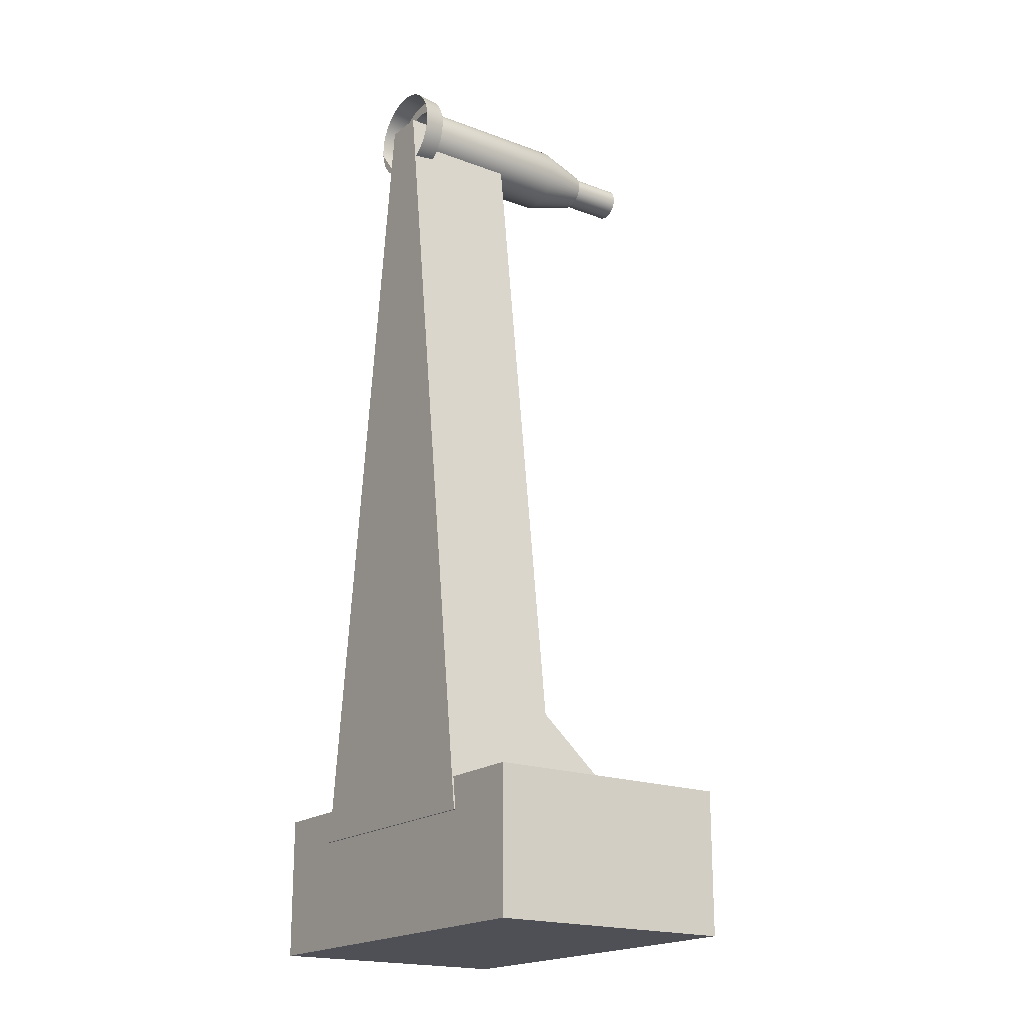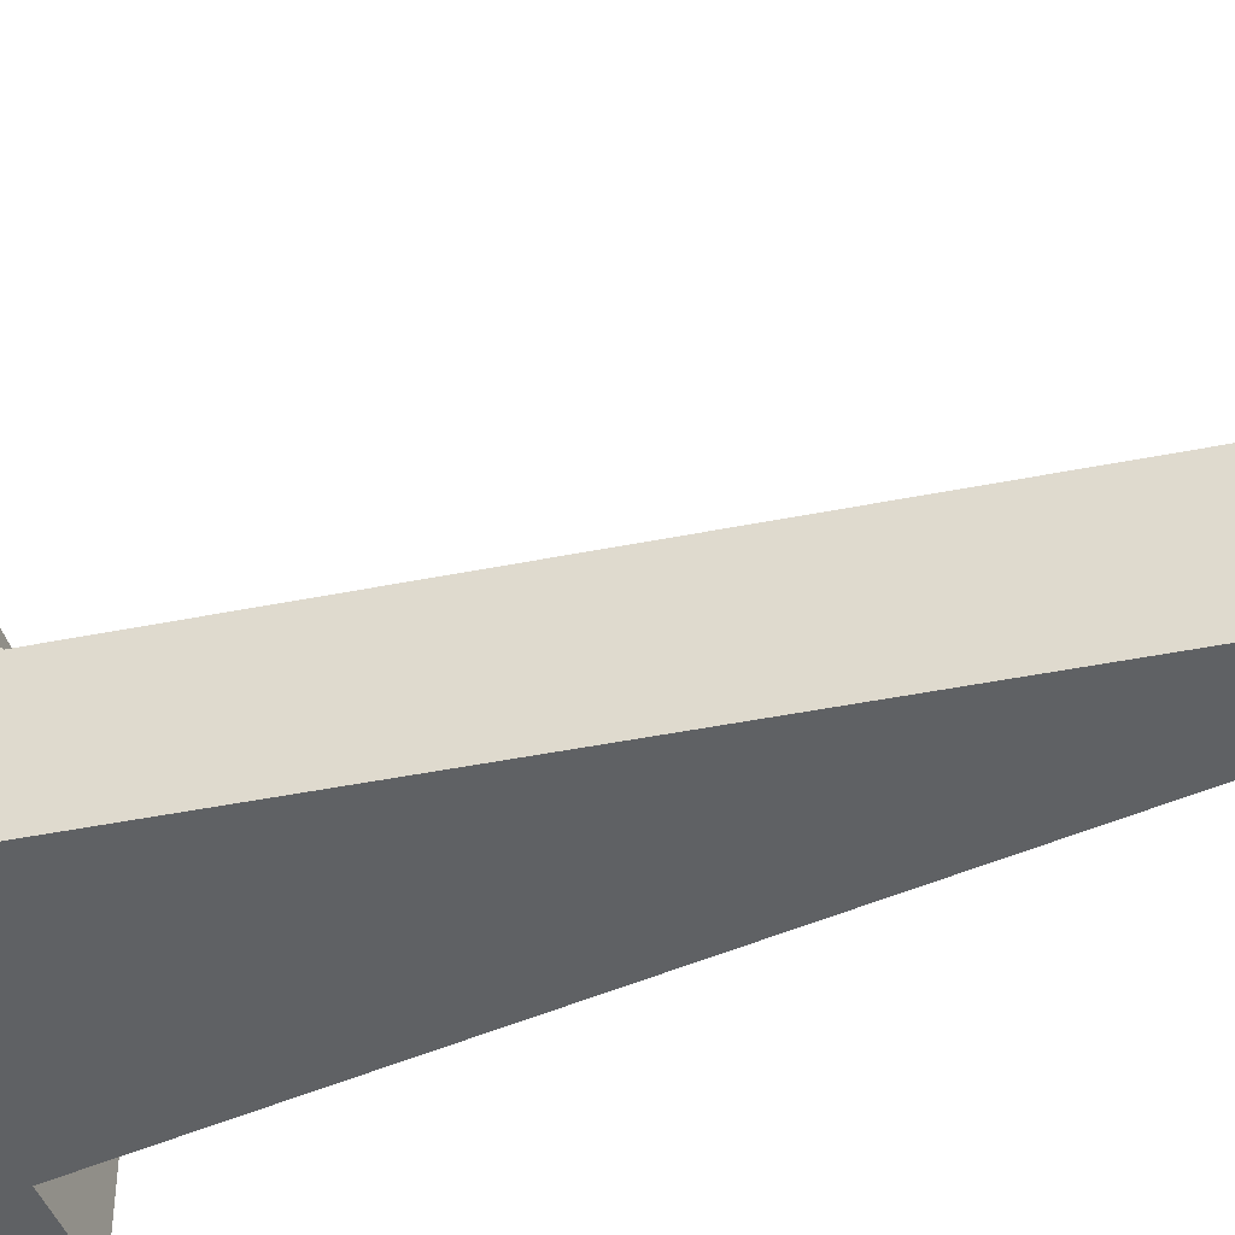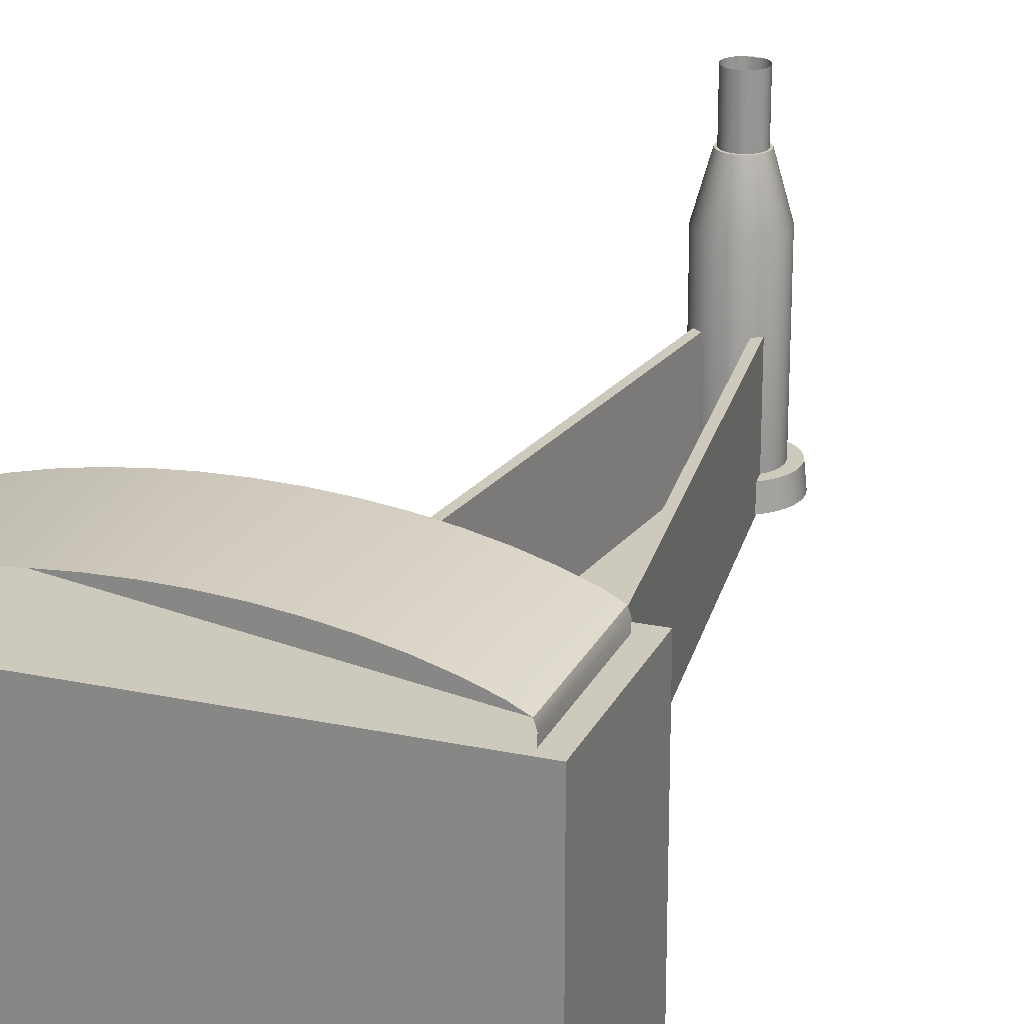
<metadata>
{"format":"obj","ext":"obj","renderer":"f3d","projection":"perspective","resolution":1024,"background":"white","views":[{"elev":-19.3,"azim":-125.1,"up":"+Y"},{"elev":-45.6,"azim":110.1,"up":"+Z"},{"elev":22.6,"azim":20.2,"up":"+Z"}]}
</metadata>
<code>
g Object__0
v 0.4611 -0.8666 0.5741
v 0.4611 -0.8666 0.6542
v -0.4627 -0.8666 0.6542
v -0.4627 -0.8666 0.5741
v 0.4611 -1.176 0.5741
v 0.4611 -1.176 0.6542
v -0.4627 -1.176 0.6542
v -0.4627 -1.176 0.5741
v -0.4207 -1.176 0.6857
v -0.4207 -0.8666 0.6857
v -0.3691 -0.8666 0.7045
v -0.3691 -1.176 0.7045
v -0.3135 -0.8666 0.7207
v -0.3135 -1.176 0.7207
v -0.4569 -1.176 0.6694
v -0.4569 -0.8666 0.6694
v -0.2545 -0.8666 0.7343
v -0.2545 -1.176 0.7343
v -0.1928 -0.8666 0.7449
v -0.1928 -1.176 0.7449
v -0.129 -0.8666 0.7526
v -0.129 -1.176 0.7526
v -0.06385 -0.8666 0.7573
v -0.06385 -1.176 0.7573
v 0.002062 -0.8666 0.7588
v 0.002062 -1.176 0.7588
v 0.06797 -1.176 0.7573
v 0.06797 -0.8666 0.7573
v 0.1332 -1.176 0.7526
v 0.1332 -0.8666 0.7526
v 0.197 -1.176 0.7449
v 0.197 -0.8666 0.7449
v 0.2587 -1.176 0.7343
v 0.2587 -0.8666 0.7343
v 0.3176 -1.176 0.7207
v 0.3176 -0.8666 0.7207
v 0.3732 -1.176 0.7045
v 0.3732 -0.8666 0.7045
v 0.4251 -1.176 0.6856
v 0.4251 -0.8666 0.6856
v 0.4561 -1.176 0.6697
v 0.4561 -0.8666 0.6697
v -0.5 -1.197 0
v 0.5 -1.197 0
v 0.5 -0.838 0
v -0.5 -0.838 0
v -0.5 -1.197 0.6356
v 0.5 -1.197 0.6356
v 0.5 -0.838 0.6356
v -0.5 -0.838 0.6356
v -0.3 -0.92 0.296
v -0.04948 1.1 0.296
v 0.04948 1.1 0.296
v 0.3 -0.92 0.296
v -0.3 -0.92 -0.004009
v -0.04948 1.1 -0.004009
v 0.04948 1.1 -0.004009
v 0.3 -0.92 -0.004009
v -0.2653 -0.64 -0.004009
v 0.2653 -0.64 -0.004009
v 0.2426 -0.62 0.296
v -0.2426 -0.62 0.296
v -0.03181 1.08 0.296
v 0.03181 1.08 0.296
v 0.2426 -0.62 0.03599
v -0.2426 -0.62 0.03599
v -0.03181 1.08 0.03599
v 0.03181 1.08 0.03599
v -0.3 -0.92 0.576
v 0.3 -0.92 0.576
v 0.2653 -0.64 0.296
v -0.2653 -0.64 0.296
v -0.2727 -0.9023 0.5583
v -0.2424 -0.6577 0.3137
v 0.2424 -0.6577 0.3137
v 0.2727 -0.9023 0.5583
v -0.2727 -0.9023 0.04
v -0.2424 -0.6577 0.04
v 0.2424 -0.6577 0.04
v 0.2727 -0.9023 0.04
v 0.08458 1.078 0.0561
v 0.08386 1.089 0.0561
v 0.0817 1.1 0.0561
v 0.07814 1.11 0.0561
v 0.07325 1.12 0.0561
v 0.0671 1.129 0.0561
v 0.05981 1.137 0.0561
v 0.05149 1.145 0.0561
v 0.04229 1.151 0.0561
v 0.03237 1.156 0.0561
v 0.02189 1.159 0.0561
v 0.01104 1.161 0.0561
v 0 1.162 0.0561
v -0.01104 1.161 0.0561
v -0.02189 1.159 0.0561
v -0.03237 1.156 0.0561
v -0.04229 1.151 0.0561
v -0.05149 1.145 0.0561
v -0.05981 1.137 0.0561
v -0.0671 1.129 0.0561
v -0.07325 1.12 0.0561
v -0.07814 1.11 0.0561
v -0.0817 1.1 0.0561
v -0.08386 1.089 0.0561
v -0.08458 1.078 0.0561
v -0.08386 1.067 0.0561
v -0.0817 1.056 0.0561
v -0.07814 1.045 0.0561
v -0.07325 1.035 0.0561
v -0.0671 1.026 0.0561
v -0.05981 1.018 0.0561
v -0.05149 1.011 0.0561
v -0.04229 1.004 0.0561
v -0.03237 0.9995 0.0561
v -0.02189 0.9959 0.0561
v -0.01104 0.9938 0.0561
v 0 0.9931 0.0561
v 0.01104 0.9938 0.0561
v 0.02189 0.9959 0.0561
v 0.03237 0.9995 0.0561
v 0.04229 1.004 0.0561
v 0.05149 1.011 0.0561
v 0.05981 1.018 0.0561
v 0.0671 1.026 0.0561
v 0.07325 1.035 0.0561
v 0.07814 1.045 0.0561
v 0.0817 1.056 0.0561
v 0.08386 1.067 0.0561
v 0.08458 1.078 0.4633
v 0.08386 1.089 0.4633
v 0.0817 1.1 0.4633
v 0.07814 1.11 0.4633
v 0.07325 1.12 0.4633
v 0.0671 1.129 0.4633
v 0.05981 1.137 0.4633
v 0.05149 1.145 0.4633
v 0.04229 1.151 0.4633
v 0.03237 1.156 0.4633
v 0.02189 1.159 0.4633
v 0.01104 1.161 0.4633
v 0 1.162 0.4633
v -0.01104 1.161 0.4633
v -0.02189 1.159 0.4633
v -0.03237 1.156 0.4633
v -0.04229 1.151 0.4633
v -0.05149 1.145 0.4633
v -0.05981 1.137 0.4633
v -0.0671 1.129 0.4633
v -0.07325 1.12 0.4633
v -0.07814 1.11 0.4633
v -0.0817 1.1 0.4633
v -0.08386 1.089 0.4633
v -0.08458 1.078 0.4633
v -0.08386 1.067 0.4633
v -0.0817 1.056 0.4633
v -0.07814 1.045 0.4633
v -0.07325 1.035 0.4633
v -0.0671 1.026 0.4633
v -0.05981 1.018 0.4633
v -0.05149 1.011 0.4633
v -0.04229 1.004 0.4633
v -0.03237 0.9995 0.4633
v -0.02189 0.9959 0.4633
v -0.01104 0.9938 0.4633
v 0 0.9931 0.4633
v 0.01104 0.9938 0.4633
v 0.02189 0.9959 0.4633
v 0.03237 0.9995 0.4633
v 0.04229 1.004 0.4633
v 0.05149 1.011 0.4633
v 0.05981 1.018 0.4633
v 0.0671 1.026 0.4633
v 0.07325 1.035 0.4633
v 0.07814 1.045 0.4633
v 0.0817 1.056 0.4633
v 0.08386 1.067 0.4633
v 0.04825 1.078 0.593
v 0.04784 1.071 0.593
v 0.04661 1.065 0.593
v 0.04458 1.059 0.593
v 0.04179 1.054 0.593
v 0.03828 1.048 0.593
v 0.03412 1.044 0.593
v 0.02938 1.039 0.593
v 0.02413 1.036 0.593
v 0.01847 1.033 0.593
v 0.01249 1.031 0.593
v 0.006298 1.03 0.593
v 0 1.029 0.593
v -0.006298 1.03 0.593
v -0.01249 1.031 0.593
v -0.01847 1.033 0.593
v -0.02413 1.036 0.593
v -0.02938 1.039 0.593
v -0.03412 1.044 0.593
v -0.03828 1.048 0.593
v -0.04179 1.054 0.593
v -0.04458 1.059 0.593
v -0.04661 1.065 0.593
v -0.04784 1.071 0.593
v -0.04825 1.078 0.593
v -0.04784 1.084 0.593
v -0.04661 1.09 0.593
v -0.04458 1.096 0.593
v -0.04179 1.102 0.593
v -0.03828 1.107 0.593
v -0.03412 1.112 0.593
v -0.02938 1.116 0.593
v -0.02413 1.119 0.593
v -0.01847 1.122 0.593
v -0.01249 1.124 0.593
v -0.006298 1.125 0.593
v 0 1.126 0.593
v 0.006298 1.125 0.593
v 0.01249 1.124 0.593
v 0.01847 1.122 0.593
v 0.02413 1.119 0.593
v 0.02938 1.116 0.593
v 0.03412 1.112 0.593
v 0.03828 1.107 0.593
v 0.04179 1.102 0.593
v 0.04458 1.096 0.593
v 0.04661 1.09 0.593
v 0.04784 1.084 0.593
v 0.0422 1.078 0.593
v 0.04184 1.072 0.593
v 0.04076 1.067 0.593
v 0.03899 1.061 0.593
v 0.03655 1.057 0.593
v 0.03348 1.052 0.593
v 0.02984 1.048 0.593
v 0.02569 1.044 0.593
v 0.0211 1.041 0.593
v 0.01615 1.039 0.593
v 0.01092 1.037 0.593
v 0.005508 1.036 0.593
v 0 1.035 0.593
v -0.005508 1.036 0.593
v -0.01092 1.037 0.593
v -0.01615 1.039 0.593
v -0.0211 1.041 0.593
v -0.02569 1.044 0.593
v -0.02984 1.048 0.593
v -0.03348 1.052 0.593
v -0.03655 1.057 0.593
v -0.03899 1.061 0.593
v -0.04076 1.067 0.593
v -0.04184 1.072 0.593
v -0.0422 1.078 0.593
v -0.04184 1.083 0.593
v -0.04076 1.089 0.593
v -0.03899 1.094 0.593
v -0.03655 1.099 0.593
v -0.03348 1.103 0.593
v -0.02984 1.107 0.593
v -0.02569 1.111 0.593
v -0.0211 1.114 0.593
v -0.01615 1.117 0.593
v -0.01092 1.118 0.593
v -0.005508 1.119 0.593
v 0 1.12 0.593
v 0.005508 1.119 0.593
v 0.01092 1.118 0.593
v 0.01615 1.117 0.593
v 0.0211 1.114 0.593
v 0.02569 1.111 0.593
v 0.02984 1.107 0.593
v 0.03348 1.103 0.593
v 0.03655 1.099 0.593
v 0.03899 1.094 0.593
v 0.04076 1.089 0.593
v 0.04184 1.083 0.593
v 0.0422 1.078 0.7309
v 0.04184 1.072 0.7309
v 0.04076 1.067 0.7309
v 0.03899 1.061 0.7309
v 0.03655 1.057 0.7309
v 0.03348 1.052 0.7309
v 0.02984 1.048 0.7309
v 0.02569 1.044 0.7309
v 0.0211 1.041 0.7309
v 0.01615 1.039 0.7309
v 0.01092 1.037 0.7309
v 0.005508 1.036 0.7309
v 0 1.035 0.7309
v -0.005508 1.036 0.7309
v -0.01092 1.037 0.7309
v -0.01615 1.039 0.7309
v -0.0211 1.041 0.7309
v -0.02569 1.044 0.7309
v -0.02984 1.048 0.7309
v -0.03348 1.052 0.7309
v -0.03655 1.057 0.7309
v -0.03899 1.061 0.7309
v -0.04076 1.067 0.7309
v -0.04184 1.072 0.7309
v -0.0422 1.078 0.7309
v -0.04184 1.083 0.7309
v -0.04076 1.089 0.7309
v -0.03899 1.094 0.7309
v -0.03655 1.099 0.7309
v -0.03348 1.103 0.7309
v -0.02984 1.107 0.7309
v -0.02569 1.111 0.7309
v -0.0211 1.114 0.7309
v -0.01615 1.117 0.7309
v -0.01092 1.118 0.7309
v -0.005508 1.119 0.7309
v 0 1.12 0.7309
v 0.005508 1.119 0.7309
v 0.01092 1.118 0.7309
v 0.01615 1.117 0.7309
v 0.0211 1.114 0.7309
v 0.02569 1.111 0.7309
v 0.02984 1.107 0.7309
v 0.03348 1.103 0.7309
v 0.03655 1.099 0.7309
v 0.03899 1.094 0.7309
v 0.04076 1.089 0.7309
v 0.04184 1.083 0.7309
v 0.1133 1.078 0.0561
v 0.1123 1.092 0.0561
v 0.1094 1.107 0.0561
v 0.1047 1.121 0.0561
v 0.0981 1.134 0.0561
v 0.08987 1.147 0.0561
v 0.0801 1.158 0.0561
v 0.06896 1.168 0.0561
v 0.05664 1.176 0.0561
v 0.04335 1.182 0.0561
v 0.02932 1.187 0.0561
v 0.01479 1.19 0.0561
v 0 1.191 0.0561
v -0.01479 1.19 0.0561
v -0.02932 1.187 0.0561
v -0.04335 1.182 0.0561
v -0.05664 1.176 0.0561
v -0.06896 1.168 0.0561
v -0.0801 1.158 0.0561
v -0.08987 1.147 0.0561
v -0.0981 1.134 0.0561
v -0.1047 1.121 0.0561
v -0.1094 1.107 0.0561
v -0.1123 1.092 0.0561
v -0.1133 1.078 0.0561
v -0.1123 1.063 0.0561
v -0.1094 1.048 0.0561
v -0.1047 1.034 0.0561
v -0.0981 1.021 0.0561
v -0.08987 1.009 0.0561
v -0.0801 0.9975 0.0561
v -0.06896 0.9878 0.0561
v -0.05664 0.9795 0.0561
v -0.04335 0.973 0.0561
v -0.02932 0.9682 0.0561
v -0.01479 0.9653 0.0561
v 0 0.9644 0.0561
v 0.01479 0.9653 0.0561
v 0.02932 0.9682 0.0561
v 0.04335 0.973 0.0561
v 0.05664 0.9795 0.0561
v 0.06896 0.9878 0.0561
v 0.0801 0.9975 0.0561
v 0.08987 1.009 0.0561
v 0.0981 1.021 0.0561
v 0.1047 1.034 0.0561
v 0.1094 1.048 0.0561
v 0.1123 1.063 0.0561
v 0.119 1.078 0
v 0.118 1.093 0
v 0.115 1.108 0
v 0.11 1.123 0
v 0.1031 1.137 0
v 0.09442 1.15 0
v 0.08416 1.162 0
v 0.07245 1.172 0
v 0.05951 1.181 0
v 0.04555 1.188 0
v 0.0308 1.193 0
v 0.01554 1.196 0
v 0 1.197 0
v -0.01554 1.196 0
v -0.0308 1.193 0
v -0.04554 1.188 0
v -0.05951 1.181 0
v -0.07245 1.172 0
v -0.08416 1.162 0
v -0.09442 1.15 0
v -0.1031 1.137 0
v -0.11 1.123 0
v -0.115 1.108 0
v -0.118 1.093 0
v -0.119 1.078 0
v -0.118 1.062 0
v -0.115 1.047 0
v -0.11 1.032 0
v -0.1031 1.018 0
v -0.09442 1.005 0
v -0.08416 0.9935 0
v -0.07245 0.9832 0
v -0.05951 0.9746 0
v -0.04554 0.9677 0
v -0.0308 0.9627 0
v -0.01554 0.9596 0
v 0 0.9586 0
v 0.01554 0.9596 0
v 0.0308 0.9627 0
v 0.04554 0.9677 0
v 0.05951 0.9746 0
v 0.07245 0.9832 0
v 0.08416 0.9935 0
v 0.09442 1.005 0
v 0.1031 1.018 0
v 0.11 1.032 0
v 0.115 1.047 0
v 0.118 1.062 0
f 16 10 11 13 17 19 21 23 25 28 30\
f 41 39 37 35 33 31 29 27 26 24 22\
f 8 4 1 5
f 1 2 6 5
f 7 3 4 8
f 7 15 16 3
f 2 42 41 6
f 12 11 10 9
f 14 13 11 12
f 9 10 16 15
f 18 17 13 14
f 20 19 17 18
f 22 21 19 20
f 24 23 21 22
f 26 25 23 24
f 28 25 26 27
f 30 28 27 29
f 32 30 29 31
f 34 32 31 33
f 36 34 33 35
f 38 36 35 37
f 40 38 37 39
f 42 40 39 41
f 46 45 44 43
f 44 48 47 43
f 45 49 48 44
f 47 50 46 43
f 48 49 50 47
f 50 49 45 46
f 54 51 55 58
f 52 53 57 56
f 56 59 72 52
f 51 72 59 55
f 71 60 57 53
f 58 60 71 54
f 68 67 66 65
f 80 79 78 77
f 56 57 60 59
f 55 59 60 58
f 53 64 61 71
f 61 62 72 71
f 62 63 52 72
f 53 52 63 64
f 61 64 68 65
f 62 61 65 66
f 67 63 62 66
f 64 63 67 68
f 70 69 51 54
f 69 72 51
f 71 70 54
f 69 70 76 73
f 69 73 74 72
f 74 75 71 72
f 75 76 70 71
f 80 77 73 76
f 73 77 78 74
f 78 79 75 74
f 79 80 76 75
f 199 201 200
f 201 199 202
f 198 202 199
f 202 198 203
f 197 203 198
f 203 197 204
f 197 248 204
f 248 249 204
f 196 248 197
f 196 247 248
f 250 204 249
f 247 196 246
f 195 246 196
f 195 245 246
f 204 250 205
f 250 251 205
f 245 195 244
f 252 205 251
f 205 252 206
f 194 244 195
f 244 194 243
f 253 206 252
f 206 253 207
f 253 254 207
f 193 243 194
f 193 242 243
f 255 207 254
f 242 193 241
f 192 241 193
f 207 255 208
f 241 192 240
f 256 208 255
f 208 256 209
f 191 240 192
f 257 209 256
f 240 191 239
f 209 257 210
f 190 239 191
f 258 210 257
f 239 190 238
f 210 258 211
f 189 238 190
f 238 189 237
f 259 211 258
f 188 237 189
f 188 236 237
f 211 259 212
f 259 260 212
f 236 188 235
f 261 212 260
f 212 261 213
f 187 235 188
f 262 213 261
f 235 187 234
f 213 262 214
f 186 234 187
f 234 186 233
f 263 214 262
f 214 263 215
f 185 233 186
f 264 215 263
f 233 185 232
f 215 264 216
f 184 232 185
f 265 216 264
f 232 184 231
f 216 265 217
f 183 231 184
f 266 217 265
f 231 183 230
f 217 266 218
f 266 267 218
f 182 230 183
f 182 229 230
f 268 218 267
f 229 182 228
f 218 268 219
f 181 228 182
f 228 181 227
f 269 219 268
f 219 269 220
f 269 270 220
f 180 227 181
f 180 226 227
f 226 180 225
f 271 220 270
f 220 271 221
f 271 272 221
f 179 225 180
f 179 272 225
f 179 221 272
f 221 179 222
f 178 222 179
f 222 178 223
f 178 177 223
f 224 223 177
f 344 345 343
f 346 343 345
f 343 346 342
f 347 342 346
f 342 347 341
f 348 341 347
f 341 348 340
f 349 340 348
f 340 349 339
f 339 104 338
f 104 103 338
f 103 102 338
f 350 339 349
f 350 104 339
f 350 105 104
f 350 106 105
f 101 338 102
f 106 350 107
f 351 107 350
f 351 108 107
f 338 101 337
f 101 100 337
f 108 351 109
f 99 337 100
f 352 109 351
f 352 110 109
f 337 99 336
f 99 98 336
f 110 352 111
f 97 336 98
f 353 111 352
f 336 97 335
f 111 353 112
f 96 335 97
f 335 96 334
f 96 95 334
f 354 112 353
f 354 113 112
f 113 354 114
f 94 334 95
f 355 114 354
f 334 94 333
f 114 355 115
f 93 333 94
f 356 115 355
f 115 356 116
f 333 93 332
f 93 92 332
f 91 332 92
f 357 116 356
f 357 117 116
f 332 91 331
f 117 357 118
f 90 331 91
f 358 118 357
f 331 90 330
f 118 358 119
f 89 330 90
f 359 119 358
f 359 120 119
f 330 89 329
f 89 88 329
f 120 359 121
f 87 329 88
f 360 121 359
f 329 87 328
f 121 360 122
f 86 328 87
f 361 122 360
f 361 123 122
f 328 86 327
f 86 85 327
f 123 361 124
f 84 327 85
f 362 124 361
f 362 125 124
f 327 84 326
f 84 83 326
f 125 362 126
f 82 326 83
f 363 126 362
f 363 127 126
f 363 128 127
f 326 82 325
f 82 81 325
f 81 128 325
f 128 363 325
f 364 325 363
f 325 364 324
f 365 324 364
f 324 365 323
f 366 323 365
f 323 366 322
f 367 322 366
f 322 367 321
f 368 321 367
f 82 130 129 81
f 83 131 130 82
f 84 132 131 83
f 85 133 132 84
f 86 134 133 85
f 87 135 134 86
f 88 136 135 87
f 89 137 136 88
f 90 138 137 89
f 91 139 138 90
f 92 140 139 91
f 93 141 140 92
f 142 141 93 94
f 143 142 94 95
f 144 143 95 96
f 145 144 96 97
f 146 145 97 98
f 147 146 98 99
f 148 147 99 100
f 149 148 100 101
f 150 149 101 102
f 151 150 102 103
f 152 151 103 104
f 153 152 104 105
f 154 153 105 106
f 155 154 106 107
f 156 155 107 108
f 157 156 108 109
f 158 157 109 110
f 159 158 110 111
f 160 159 111 112
f 161 160 112 113
f 162 161 113 114
f 163 162 114 115
f 164 163 115 116
f 165 164 116 117
f 118 166 165 117
f 119 167 166 118
f 120 168 167 119
f 121 169 168 120
f 122 170 169 121
f 123 171 170 122
f 124 172 171 123
f 125 173 172 124
f 126 174 173 125
f 127 175 174 126
f 128 176 175 127
f 81 129 176 128
f 129 177 178 176
f 176 178 179 175
f 175 179 180 174
f 174 180 181 173
f 173 181 182 172
f 172 182 183 171
f 171 183 184 170
f 170 184 185 169
f 169 185 186 168
f 168 186 187 167
f 167 187 188 166
f 166 188 189 165
f 165 189 190 164
f 164 190 191 163
f 163 191 192 162
f 162 192 193 161
f 161 193 194 160
f 160 194 195 159
f 159 195 196 158
f 158 196 197 157
f 157 197 198 156
f 156 198 199 155
f 155 199 200 154
f 154 200 201 153
f 153 201 202 152
f 152 202 203 151
f 151 203 204 150
f 150 204 205 149
f 149 205 206 148
f 148 206 207 147
f 147 207 208 146
f 146 208 209 145
f 145 209 210 144
f 144 210 211 143
f 143 211 212 142
f 142 212 213 141
f 141 213 214 140
f 140 214 215 139
f 139 215 216 138
f 138 216 217 137
f 137 217 218 136
f 136 218 219 135
f 135 219 220 134
f 134 220 221 133
f 133 221 222 132
f 132 222 223 131
f 131 223 224 130
f 130 224 177 129
f 225 273 274 226
f 226 274 275 227
f 227 275 276 228
f 228 276 277 229
f 229 277 278 230
f 230 278 279 231
f 231 279 280 232
f 232 280 281 233
f 233 281 282 234
f 234 282 283 235
f 235 283 284 236
f 236 284 285 237
f 237 285 286 238
f 238 286 287 239
f 239 287 288 240
f 240 288 289 241
f 241 289 290 242
f 242 290 291 243
f 243 291 292 244
f 244 292 293 245
f 245 293 294 246
f 246 294 295 247
f 247 295 296 248
f 248 296 297 249
f 249 297 298 250
f 250 298 299 251
f 251 299 300 252
f 252 300 301 253
f 253 301 302 254
f 254 302 303 255
f 255 303 304 256
f 256 304 305 257
f 257 305 306 258
f 258 306 307 259
f 259 307 308 260
f 260 308 309 261
f 261 309 310 262
f 262 310 311 263
f 263 311 312 264
f 264 312 313 265
f 265 313 314 266
f 266 314 315 267
f 267 315 316 268
f 268 316 317 269
f 269 317 318 270
f 270 318 319 271
f 271 319 320 272
f 272 320 273 225
f 313 312 311 310 309 308 307 306\
f 321 369 370 322
f 322 370 371 323
f 323 371 372 324
f 324 372 373 325
f 325 373 374 326
f 326 374 375 327
f 327 375 376 328
f 328 376 377 329
f 329 377 378 330
f 330 378 379 331
f 331 379 380 332
f 332 380 381 333
f 333 381 382 334
f 334 382 383 335
f 335 383 384 336
f 336 384 385 337
f 337 385 386 338
f 338 386 387 339
f 339 387 388 340
f 340 388 389 341
f 341 389 390 342
f 342 390 391 343
f 343 391 392 344
f 344 392 393 345
f 345 393 394 346
f 346 394 395 347
f 347 395 396 348
f 348 396 397 349
f 349 397 398 350
f 350 398 399 351
f 351 399 400 352
f 352 400 401 353
f 353 401 402 354
f 354 402 403 355
f 355 403 404 356
f 356 404 405 357
f 357 405 406 358
f 358 406 407 359
f 359 407 408 360
f 360 408 409 361
f 361 409 410 362
f 362 410 411 363
f 363 411 412 364
f 364 412 413 365
f 365 413 414 366
f 366 414 415 367
f 367 415 416 368
f 368 416 369 321
f 416 415 414 413 412 411 410 409 408\

</code>
